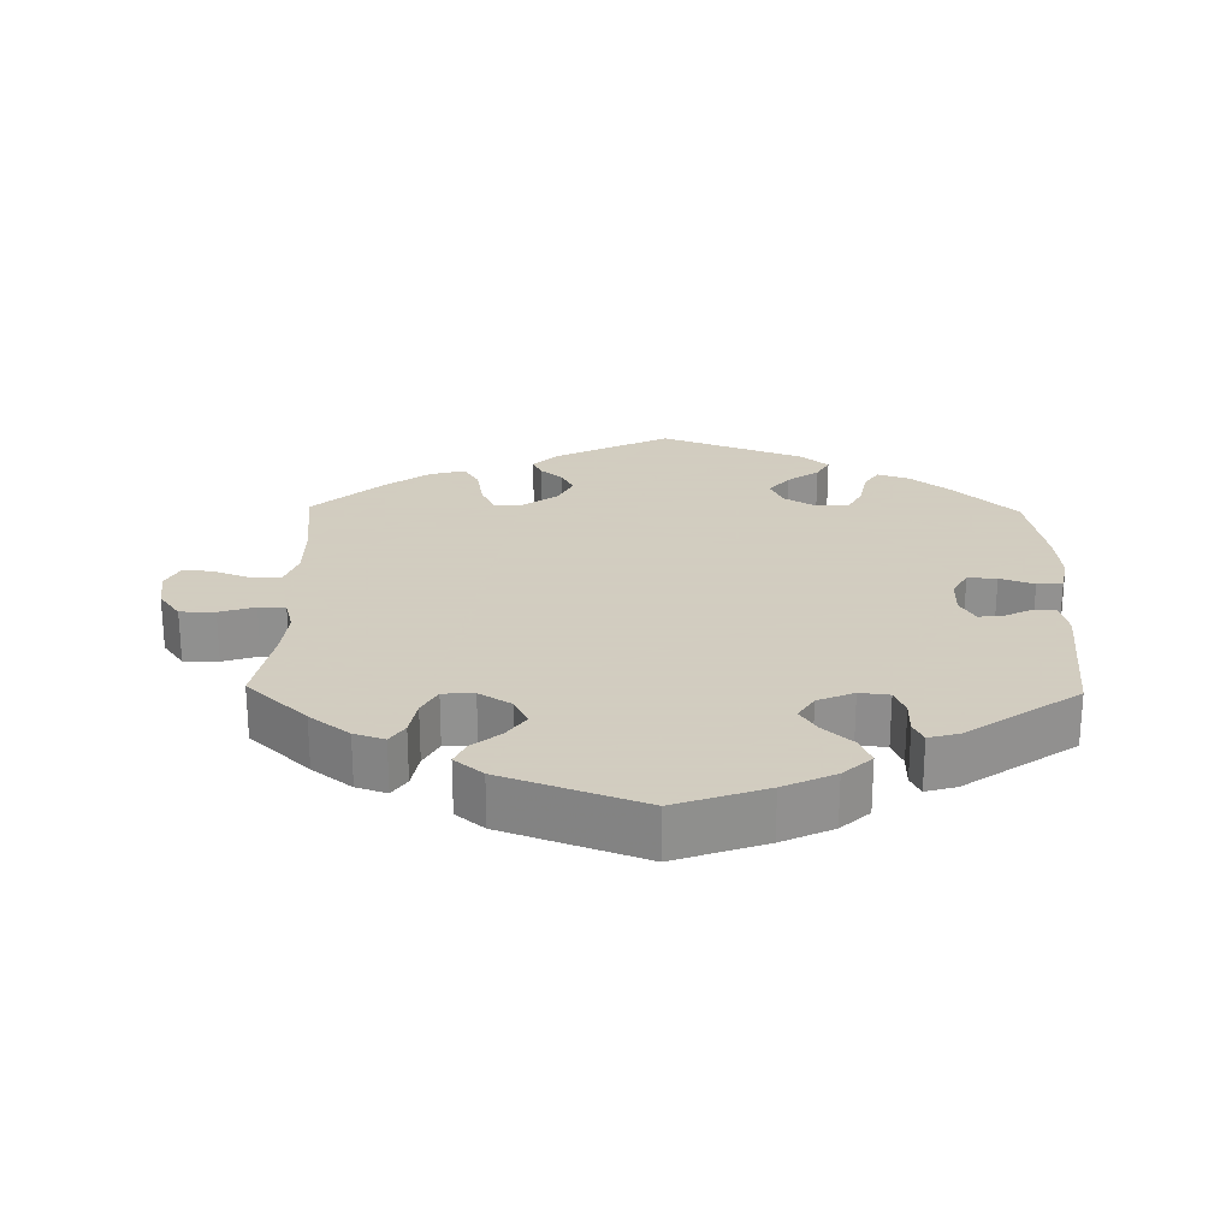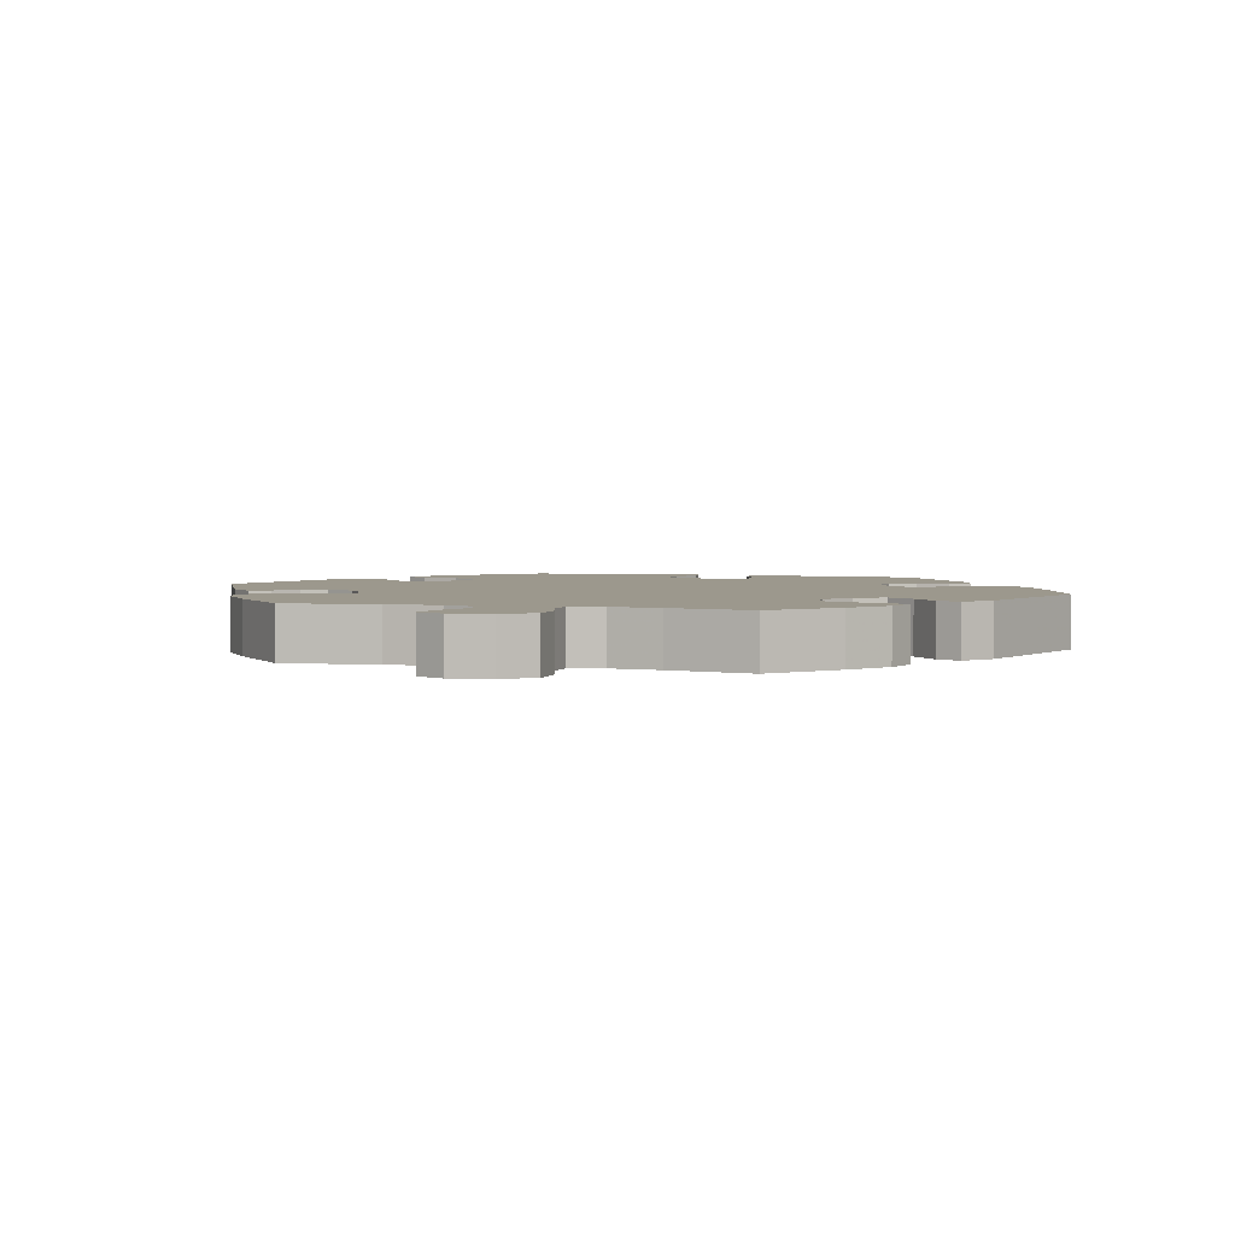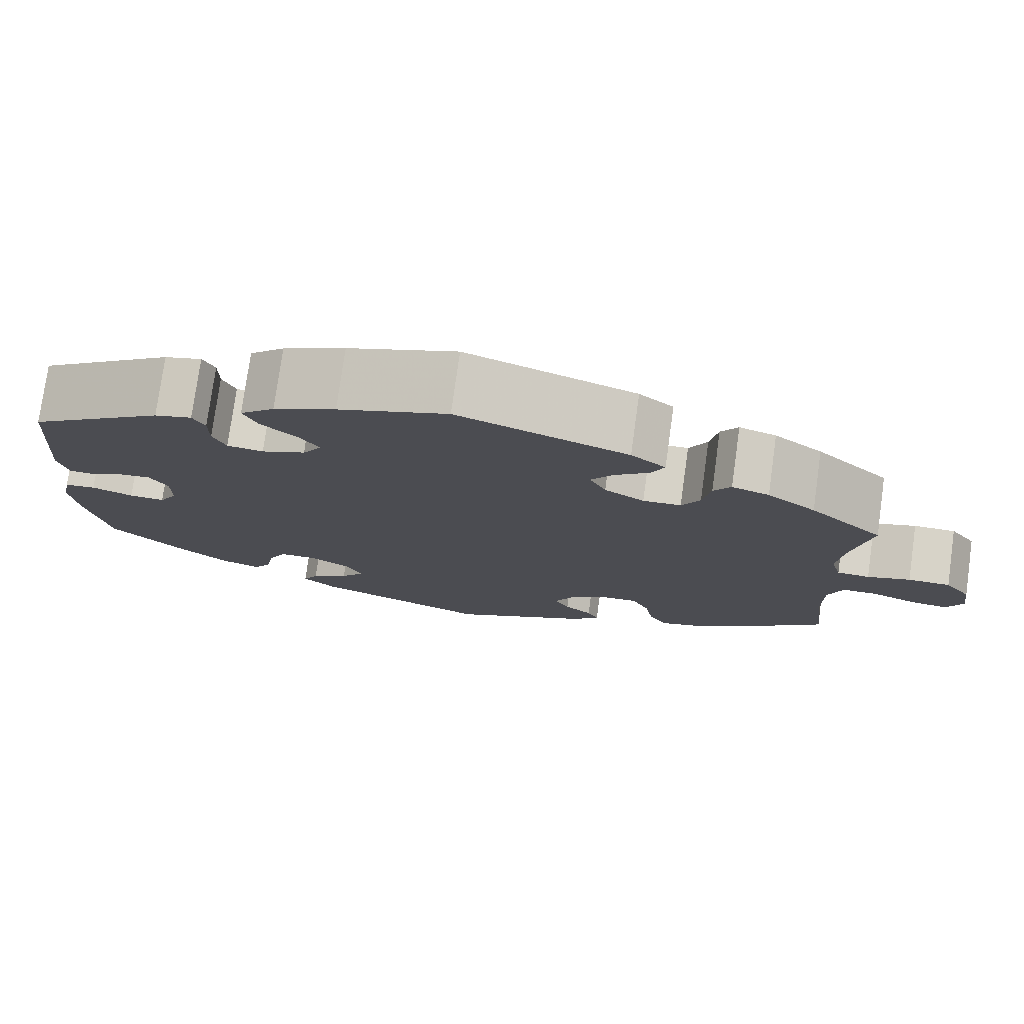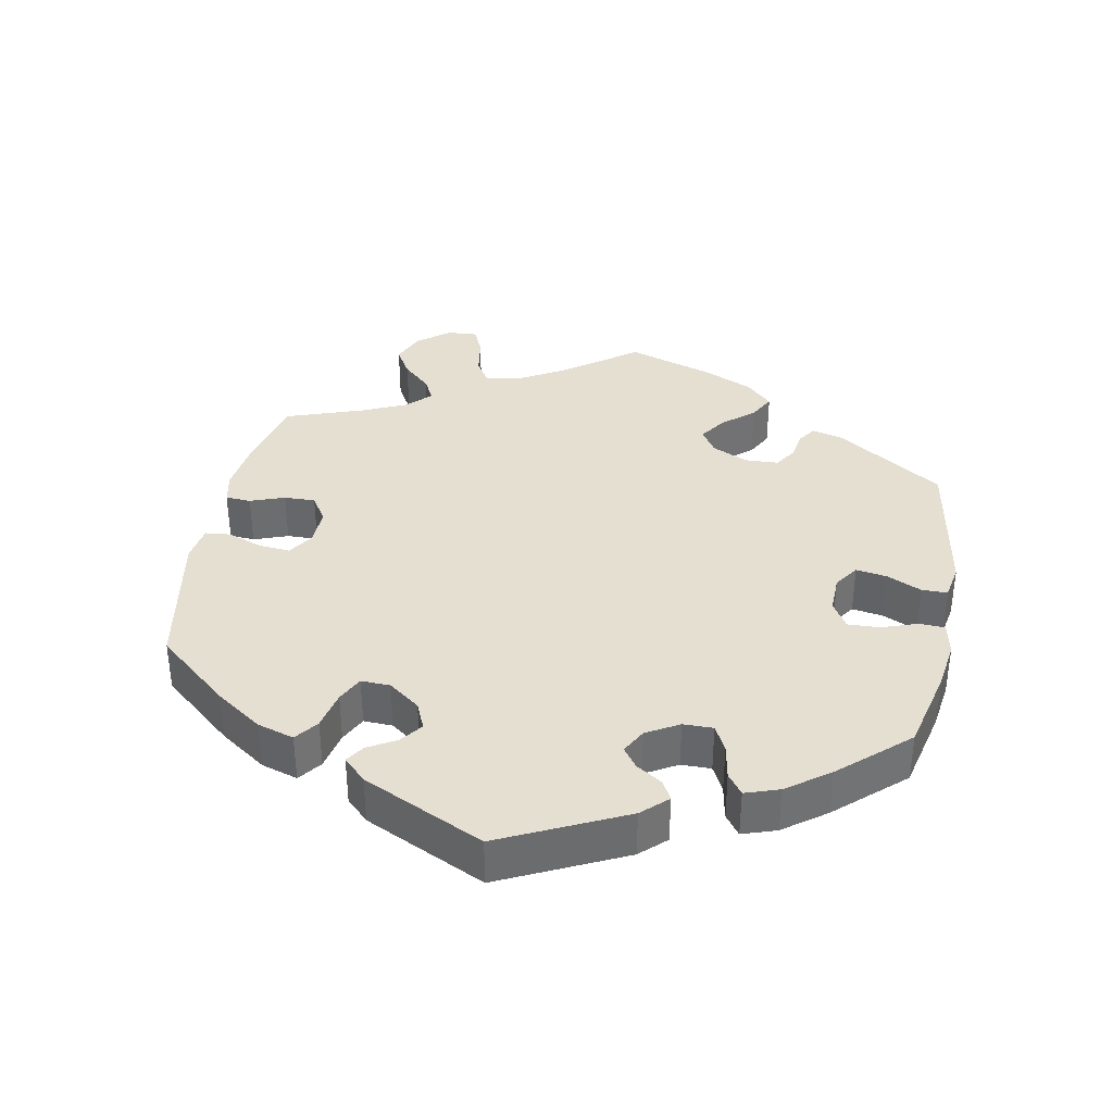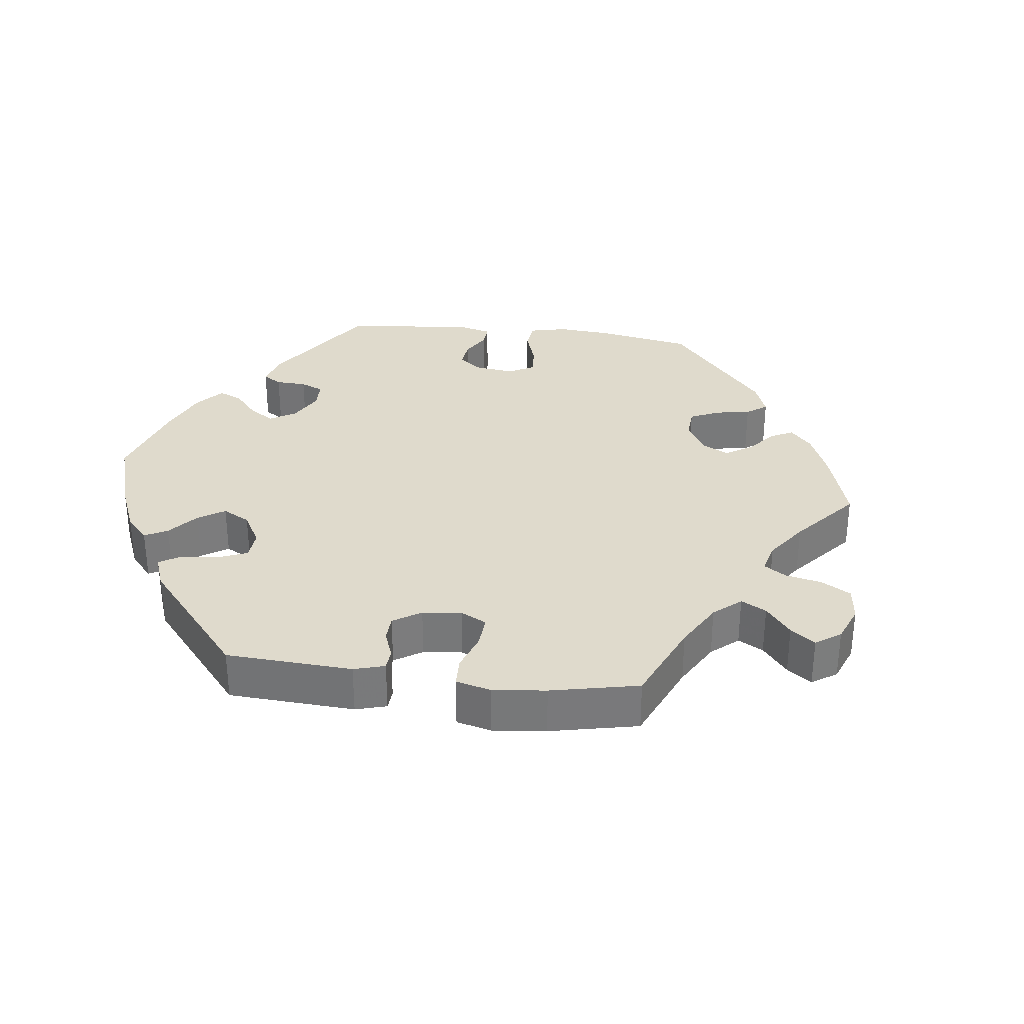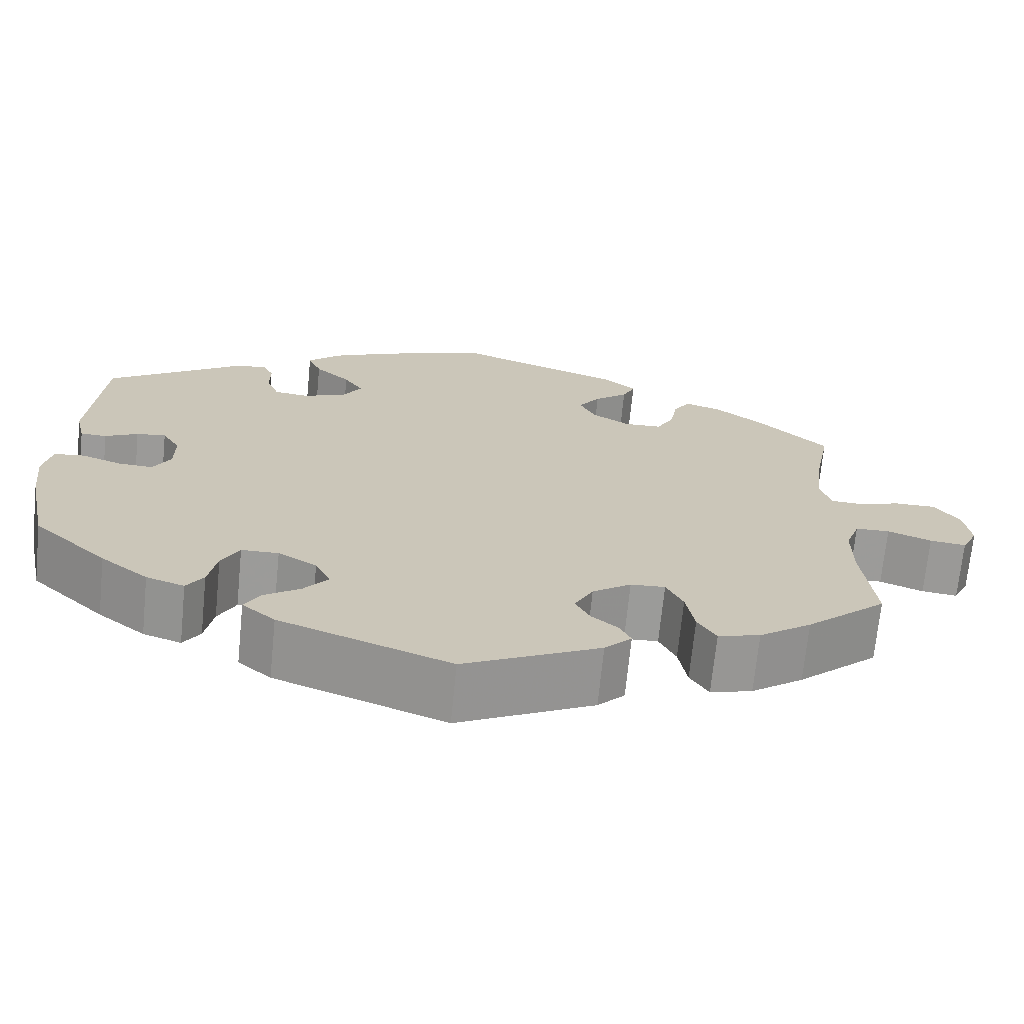
<metadata>
{"format":"obj","ext":"obj","renderer":"f3d","projection":"perspective","resolution":1024,"background":"white","views":[{"elev":24.3,"azim":1.1,"up":"+Y"},{"elev":3.1,"azim":-73.9,"up":"+Y"},{"elev":77.0,"azim":-172.1,"up":"+Z"},{"elev":36.6,"azim":70.7,"up":"+Y"},{"elev":32.5,"azim":-143.1,"up":"+Y"},{"elev":-69.6,"azim":174.3,"up":"+Z"}]}
</metadata>
<code>
v -0.415 0.07 0.369
v -0.359 0.07 0.412
v -0.316 0.07 0.426
v -0.296 0.07 0.396
v -0.287 0.07 0.345
v -0.266 0.07 0.306
v -0.222 0.07 0.304
v -0.176 0.07 0.332
v -0.157 0.07 0.371
v -0.183 0.07 0.408
v -0.223 0.07 0.441
v -0.238 0.07 0.474
v -0.198 0.07 0.507
v -0.001 0.07 0.578
v 0.126 0.07 0.533
v 0.198 0.07 0.499
v 0.238 0.07 0.462
v 0.222 0.07 0.424
v 0.18 0.07 0.386
v 0.157 0.07 0.351
v 0.179 0.07 0.316
v 0.23 0.07 0.294
v 0.272 0.07 0.299
v 0.287 0.07 0.335
v 0.287 0.07 0.382
v 0.301 0.07 0.41
v 0.344 0.07 0.398
v 0.5 0.07 0.29
v 0.515 0.07 0.096
v 0.504 0.07 0.048
v 0.473 0.07 0.047
v 0.434 0.07 0.067
v 0.399 0.07 0.071
v 0.378 0.07 0.036
v 0.378 0.07 -0.017
v 0.399 0.07 -0.054
v 0.44 0.07 -0.052
v 0.488 0.07 -0.035
v 0.524 0.07 -0.039
v 0.534 0.07 -0.089
v 0.526 0.07 -0.163
v 0.5 0.07 -0.289
v 0.412 0.07 -0.372
v 0.356 0.07 -0.416
v 0.311 0.07 -0.431
v 0.291 0.07 -0.4
v 0.281 0.07 -0.347
v 0.26 0.07 -0.307
v 0.216 0.07 -0.306
v 0.17 0.07 -0.334
v 0.152 0.07 -0.372
v 0.18 0.07 -0.407
v 0.224 0.07 -0.438
v 0.242 0.07 -0.47
v 0.203 0.07 -0.503
v 0.001 0.07 -0.578
v -0.161 0.07 -0.497
v -0.193 0.07 -0.464
v -0.18 0.07 -0.437
v -0.148 0.07 -0.41
v -0.131 0.07 -0.377
v -0.153 0.07 -0.335
v -0.199 0.07 -0.302
v -0.24 0.07 -0.3
v -0.26 0.07 -0.341
v -0.27 0.07 -0.398
v -0.292 0.07 -0.434
v -0.342 0.07 -0.42
v -0.404 0.07 -0.375
v -0.5 0.07 -0.289
v -0.486 0.07 -0.161
v -0.486 0.07 -0.085
v -0.503 0.07 -0.037
v -0.544 0.07 -0.036
v -0.596 0.07 -0.056
v -0.639 0.07 -0.061
v -0.658 0.07 -0.022
v -0.65 0.07 0.034
v -0.62 0.07 0.075
v -0.571 0.07 0.075
v -0.521 0.07 0.059
v -0.483 0.07 0.061
v -0.471 0.07 0.105
v -0.478 0.07 0.174
v -0.5 0.07 0.289
v -0.415 0 0.369
v -0.359 0 0.412
v -0.316 0 0.426
v -0.296 0 0.396
v -0.287 0 0.345
v -0.266 0 0.306
v -0.222 0 0.304
v -0.176 0 0.332
v -0.157 0 0.371
v -0.183 0 0.408
v -0.223 0 0.441
v -0.238 0 0.474
v -0.198 0 0.507
v -0.001 0 0.578
v 0.126 0 0.533
v 0.198 0 0.499
v 0.238 0 0.462
v 0.222 0 0.424
v 0.18 0 0.386
v 0.157 0 0.351
v 0.179 0 0.316
v 0.23 0 0.294
v 0.272 0 0.299
v 0.287 0 0.335
v 0.287 0 0.382
v 0.301 0 0.41
v 0.344 0 0.398
v 0.5 0 0.29
v 0.515 0 0.096
v 0.504 0 0.048
v 0.473 0 0.047
v 0.434 0 0.067
v 0.399 0 0.071
v 0.378 0 0.036
v 0.378 0 -0.017
v 0.399 0 -0.054
v 0.44 0 -0.052
v 0.488 0 -0.035
v 0.524 0 -0.039
v 0.534 0 -0.089
v 0.526 0 -0.163
v 0.5 0 -0.289
v 0.412 0 -0.372
v 0.356 0 -0.416
v 0.311 0 -0.431
v 0.291 0 -0.4
v 0.281 0 -0.347
v 0.26 0 -0.307
v 0.216 0 -0.306
v 0.17 0 -0.334
v 0.152 0 -0.372
v 0.18 0 -0.407
v 0.224 0 -0.438
v 0.242 0 -0.47
v 0.203 0 -0.503
v 0.001 0 -0.578
v -0.161 0 -0.497
v -0.193 0 -0.464
v -0.18 0 -0.437
v -0.148 0 -0.41
v -0.131 0 -0.377
v -0.153 0 -0.335
v -0.199 0 -0.302
v -0.24 0 -0.3
v -0.26 0 -0.341
v -0.27 0 -0.398
v -0.292 0 -0.434
v -0.342 0 -0.42
v -0.404 0 -0.375
v -0.5 0 -0.289
v -0.486 0 -0.161
v -0.486 0 -0.085
v -0.503 0 -0.037
v -0.544 0 -0.036
v -0.596 0 -0.056
v -0.639 0 -0.061
v -0.658 0 -0.022
v -0.65 0 0.034
v -0.62 0 0.075
v -0.571 0 0.075
v -0.521 0 0.059
v -0.483 0 0.061
v -0.471 0 0.105
v -0.478 0 0.174
v -0.5 0 0.289
f 84 85 1 2
f 83 84 2 3
f 82 83 3 4
f 78 79 80 81
f 78 81 82
f 77 78 82
f 74 75 76 77
f 73 74 77 82
f 72 73 82 4
f 68 69 70 71
f 65 66 67 68
f 64 65 68 71
f 63 64 71 72
f 57 58 59 60
f 57 60 61
f 56 57 61
f 55 56 61 62
f 52 53 54 55
f 51 52 55 62
f 44 45 46 47
f 44 47 48
f 43 44 48
f 42 43 48
f 41 42 48 49
f 37 38 39 40
f 36 37 40 41
f 29 30 31 32
f 29 32 33
f 28 29 33
f 27 28 33 34
f 24 25 26 27
f 23 24 27 34
f 16 17 18 19
f 16 19 20
f 15 16 20
f 14 15 20
f 13 14 20 21
f 10 11 12 13
f 9 10 13 21
f 63 72 4 5
f 50 51 62 63
f 49 50 63
f 36 41 49 63
f 35 36 63
f 22 23 34 35
f 8 9 21 22
f 7 8 22 35
f 6 7 35 63
f 5 6 63
f 87 86 170 169
f 88 87 169 168
f 89 88 168 167
f 166 165 164 163
f 167 166 163
f 167 163 162
f 162 161 160 159
f 167 162 159 158
f 89 167 158 157
f 156 155 154 153
f 153 152 151 150
f 156 153 150 149
f 157 156 149 148
f 145 144 143 142
f 146 145 142
f 146 142 141
f 147 146 141 140
f 140 139 138 137
f 147 140 137 136
f 132 131 130 129
f 133 132 129
f 133 129 128
f 133 128 127
f 134 133 127 126
f 125 124 123 122
f 126 125 122 121
f 117 116 115 114
f 118 117 114
f 118 114 113
f 119 118 113 112
f 112 111 110 109
f 119 112 109 108
f 104 103 102 101
f 105 104 101
f 105 101 100
f 105 100 99
f 106 105 99 98
f 98 97 96 95
f 106 98 95 94
f 90 89 157 148
f 148 147 136 135
f 148 135 134
f 148 134 126 121
f 148 121 120
f 120 119 108 107
f 107 106 94 93
f 120 107 93 92
f 148 120 92 91
f 148 91 90
f 1 86 87 2
f 2 87 88 3
f 3 88 89 4
f 4 89 90 5
f 5 90 91 6
f 6 91 92 7
f 7 92 93 8
f 8 93 94 9
f 9 94 95 10
f 10 95 96 11
f 11 96 97 12
f 12 97 98 13
f 13 98 99 14
f 14 99 100 15
f 15 100 101 16
f 16 101 102 17
f 17 102 103 18
f 18 103 104 19
f 19 104 105 20
f 20 105 106 21
f 21 106 107 22
f 22 107 108 23
f 23 108 109 24
f 24 109 110 25
f 25 110 111 26
f 26 111 112 27
f 27 112 113 28
f 28 113 114 29
f 29 114 115 30
f 30 115 116 31
f 31 116 117 32
f 32 117 118 33
f 33 118 119 34
f 34 119 120 35
f 35 120 121 36
f 36 121 122 37
f 37 122 123 38
f 38 123 124 39
f 39 124 125 40
f 40 125 126 41
f 41 126 127 42
f 42 127 128 43
f 43 128 129 44
f 44 129 130 45
f 45 130 131 46
f 46 131 132 47
f 47 132 133 48
f 48 133 134 49
f 49 134 135 50
f 50 135 136 51
f 51 136 137 52
f 52 137 138 53
f 53 138 139 54
f 54 139 140 55
f 55 140 141 56
f 56 141 142 57
f 57 142 143 58
f 58 143 144 59
f 59 144 145 60
f 60 145 146 61
f 61 146 147 62
f 62 147 148 63
f 63 148 149 64
f 64 149 150 65
f 65 150 151 66
f 66 151 152 67
f 67 152 153 68
f 68 153 154 69
f 69 154 155 70
f 70 155 156 71
f 71 156 157 72
f 72 157 158 73
f 73 158 159 74
f 74 159 160 75
f 75 160 161 76
f 76 161 162 77
f 77 162 163 78
f 78 163 164 79
f 79 164 165 80
f 80 165 166 81
f 81 166 167 82
f 82 167 168 83
f 83 168 169 84
f 84 169 170 85
f 85 170 86 1

</code>
